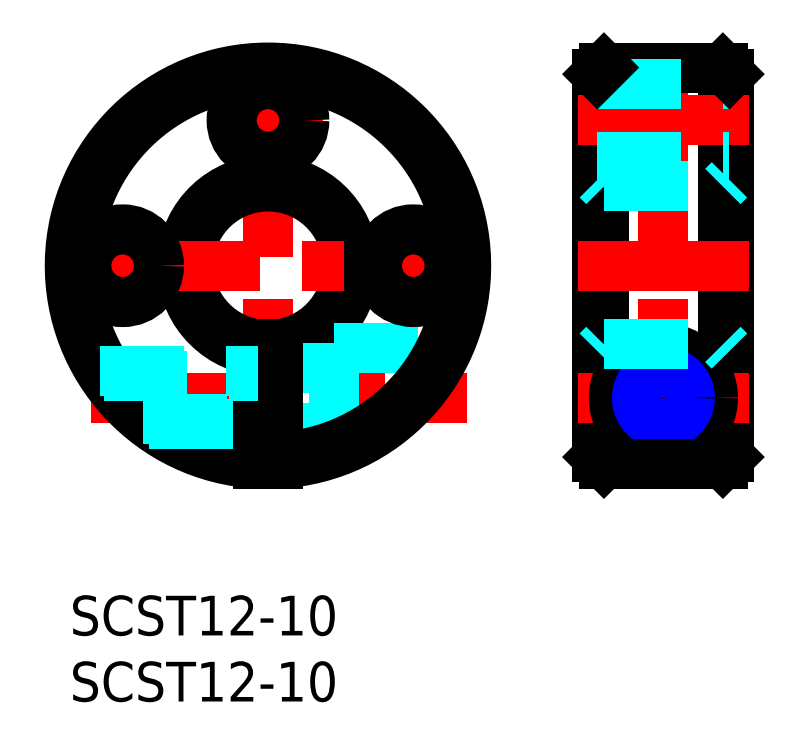
<metadata>
{"format":"dxf","ext":"dxf","renderer":"ezdxf+matplotlib","layout":"modelspace","background":"white","min_lineweight":24,"dpi":150}
</metadata>
<code>
0
SECTION
2
ENTITIES
0
LINE
8
MSM_CENTER
10
15
20
41.48
30
0
11
15
21
8.481
31
0
0
LINE
8
MSM_CENTER
10
4
20
29.12
30
0
11
4
21
20.84
31
0
0
LINE
8
MSM_CENTER
10
26
20
20.84
30
0
11
26
21
29.12
31
0
0
ARC
8
MSM_CONTINUOUS
10
15
20
24.98
30
0
40
6.5
50
276.6
51
263.4
0
ARC
8
MSM_CONTINUOUS
10
15
20
24.98
30
0
40
6
50
277.2
51
262.8
0
LINE
8
MSM_CENTER
10
1.613
20
14.98
30
0
11
30.09
21
14.98
31
0
0
LINE
8
MSM_DASHED
10
15.75
20
17.23
30
0
11
20
21
17.23
31
0
0
LINE
8
MSM_DASHED
10
15.75
20
12.73
30
0
11
20
21
12.73
31
0
0
LINE
8
MSM_CONTINUOUS
10
14.25
20
19.03
30
0
11
14.25
21
10
31
0
0
LINE
8
MSM_CONTINUOUS
10
15.75
20
19.03
30
0
11
15.75
21
10
31
0
0
LINE
8
MSM_DASHED
10
20
20
18.73
30
0
11
20
21
11.23
31
0
0
LINE
8
MSM_DASHED
10
20
20
11.23
30
0
11
20.99
21
11.23
31
0
0
LINE
8
MSM_DASHED
10
20
20
18.73
30
0
11
28.64
21
18.73
31
0
0
LINE
8
MSM_CENTER
10
-1.5
20
24.98
30
0
11
31.5
21
24.98
31
0
0
LINE
8
MSM_CENTER
10
19.14
20
35.98
30
0
11
10.86
21
35.98
31
0
0
CIRCLE
8
MSM_CONTINUOUS
10
15
20
35.98
30
0
40
2.75
0
CIRCLE
8
MSM_CONTINUOUS
10
4
20
24.98
30
0
40
2.75
0
CIRCLE
8
MSM_CONTINUOUS
10
26
20
24.98
30
0
40
2.75
0
LINE
8
MSM_CENTER
10
44.93
20
41.48
30
0
11
44.93
21
8.481
31
0
0
LINE
8
MSM_CONTINUOUS
10
49.93
20
39.48
30
0
11
49.93
21
10.5
31
0
0
LINE
8
MSM_CONTINUOUS
10
49.43
20
39.98
30
0
11
49.43
21
10
31
0
0
LINE
8
MSM_CONTINUOUS
10
39.93
20
39.48
30
0
11
39.93
21
10.5
31
0
0
LINE
8
MSM_CONTINUOUS
10
40.43
20
39.98
30
0
11
40.43
21
10
31
0
0
LINE
8
MSM_CENTER
10
38.43
20
14.98
30
0
11
51.43
21
14.98
31
0
0
CIRCLE
8
MSM_CONTINUOUS
10
44.93
20
14.98
30
0
40
3.75
0
CIRCLE
8
MSM_CONTINUOUS
10
44.93
20
14.98
30
0
40
2.25
0
LINE
8
MSM_CENTER
10
38.43
20
35.98
30
0
11
51.43
21
35.98
31
0
0
LINE
8
MSM_CENTER
10
38.43
20
24.98
30
0
11
51.43
21
24.98
31
0
0
LINE
8
MSM_DASHED
10
39.93
20
33.23
30
0
11
49.93
21
33.23
31
0
0
LINE
8
MSM_CONTINUOUS
10
40.43
20
39.98
30
0
11
49.43
21
39.98
31
0
0
LINE
8
MSM_DASHED
10
39.93
20
38.73
30
0
11
49.93
21
38.73
31
0
0
ARC
8
MSM_CONTINUOUS
10
15
20
24.98
30
0
40
14.5
50
273
51
267
0
ARC
8
MSM_CONTINUOUS
10
15
20
24.98
30
0
40
15
50
272.9
51
267.1
0
INSERT
8
MSM_CONTINUOUS
2
*U3
10
0
20
0
30
0
0
INSERT
8
MSM_CONTINUOUS
2
*U4
10
0
20
0
30
0
0
LINE
8
MSM_DASHED
10
2.311
20
16.98
30
0
11
14.25
21
16.98
31
0
0
LINE
8
MSM_DASHED
10
2.558
20
16.6
30
0
11
14.25
21
16.6
31
0
0
LINE
8
MSM_DASHED
10
5.516
20
13.36
30
0
11
14.25
21
13.36
31
0
0
LINE
8
MSM_DASHED
10
6
20
12.98
30
0
11
14.25
21
12.98
31
0
0
CIRCLE
8
MSM_CONTINUOUS
10
44.93
20
14.98
30
0
40
1.621
0
CIRCLE
8
MSM_NARROW
10
44.93
20
14.98
30
0
40
2
0
LINE
8
MSM_CONTINUOUS
10
39.93
20
10.5
30
0
11
40.43
21
10
31
0
0
LINE
8
MSM_CONTINUOUS
10
40.43
20
10
30
0
11
49.43
21
10
31
0
0
LINE
8
MSM_CONTINUOUS
10
49.43
20
10
30
0
11
49.93
21
10.5
31
0
0
LINE
8
MSM_CONTINUOUS
10
49.43
20
39.98
30
0
11
49.93
21
39.48
31
0
0
LINE
8
MSM_CONTINUOUS
10
40.43
20
39.98
30
0
11
39.93
21
39.48
31
0
0
LINE
8
MSM_DASHED
10
39.93
20
31.48
30
0
11
40.43
21
30.98
31
0
0
LINE
8
MSM_DASHED
10
40.43
20
30.98
30
0
11
40.43
21
30.98
31
0
0
LINE
8
MSM_DASHED
10
40.43
20
30.98
30
0
11
49.43
21
30.98
31
0
0
LINE
8
MSM_DASHED
10
49.43
20
30.98
30
0
11
49.93
21
31.48
31
0
0
LINE
8
MSM_DASHED
10
39.93
20
18.52
30
0
11
40.43
21
19.03
31
0
0
LINE
8
MSM_DASHED
10
40.43
20
19.03
30
0
11
49.43
21
19.03
31
0
0
LINE
8
MSM_DASHED
10
49.43
20
19.03
30
0
11
49.93
21
18.52
31
0
0
ENDSEC
0
EOF

</code>
